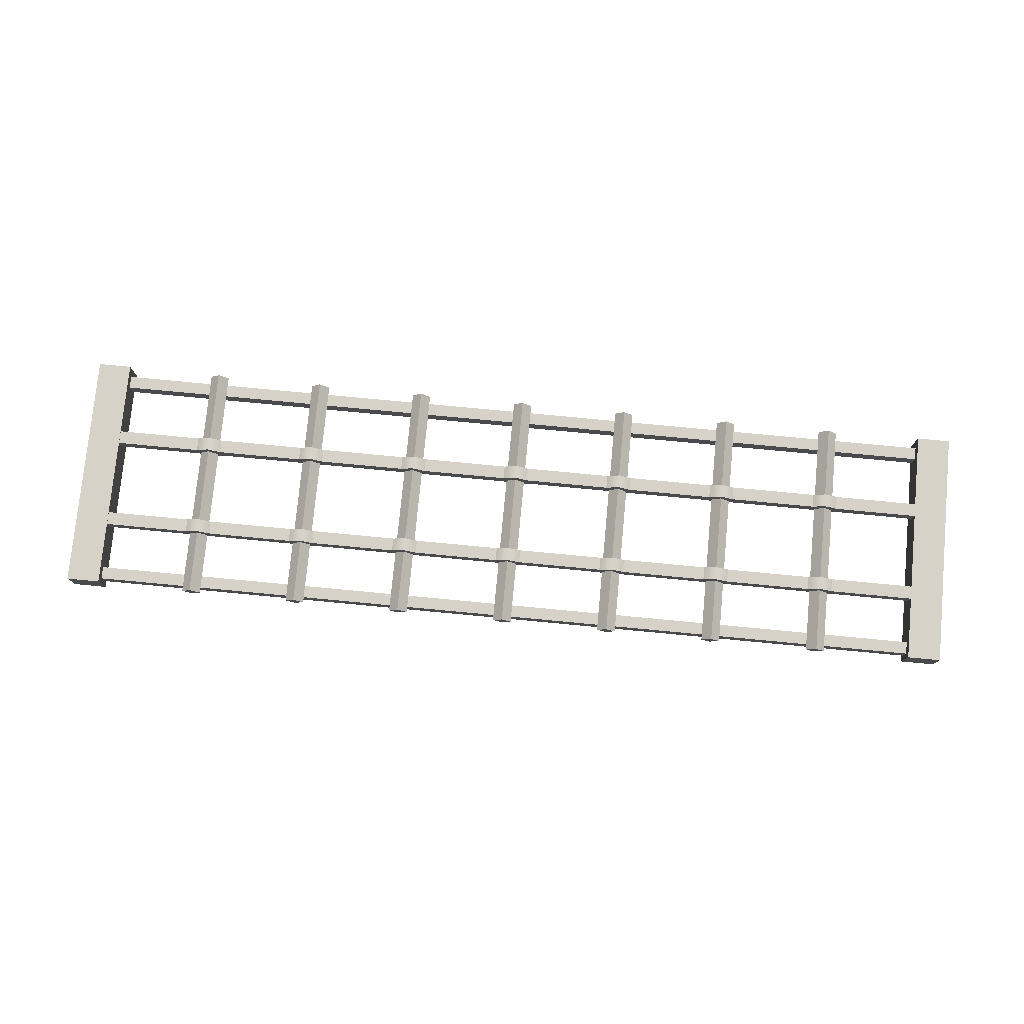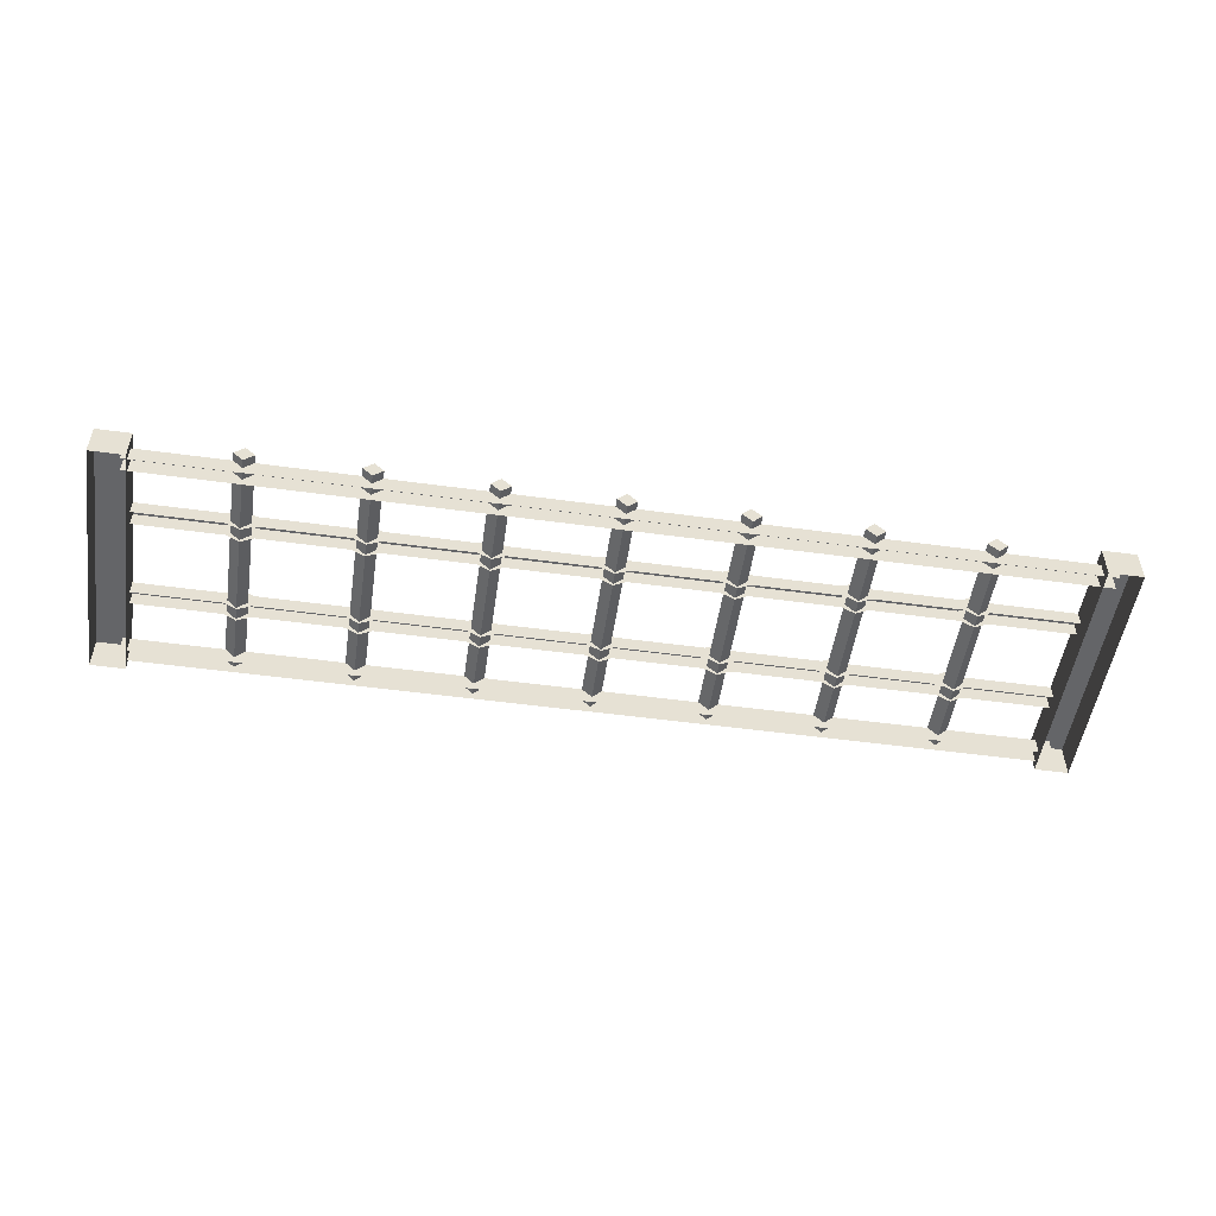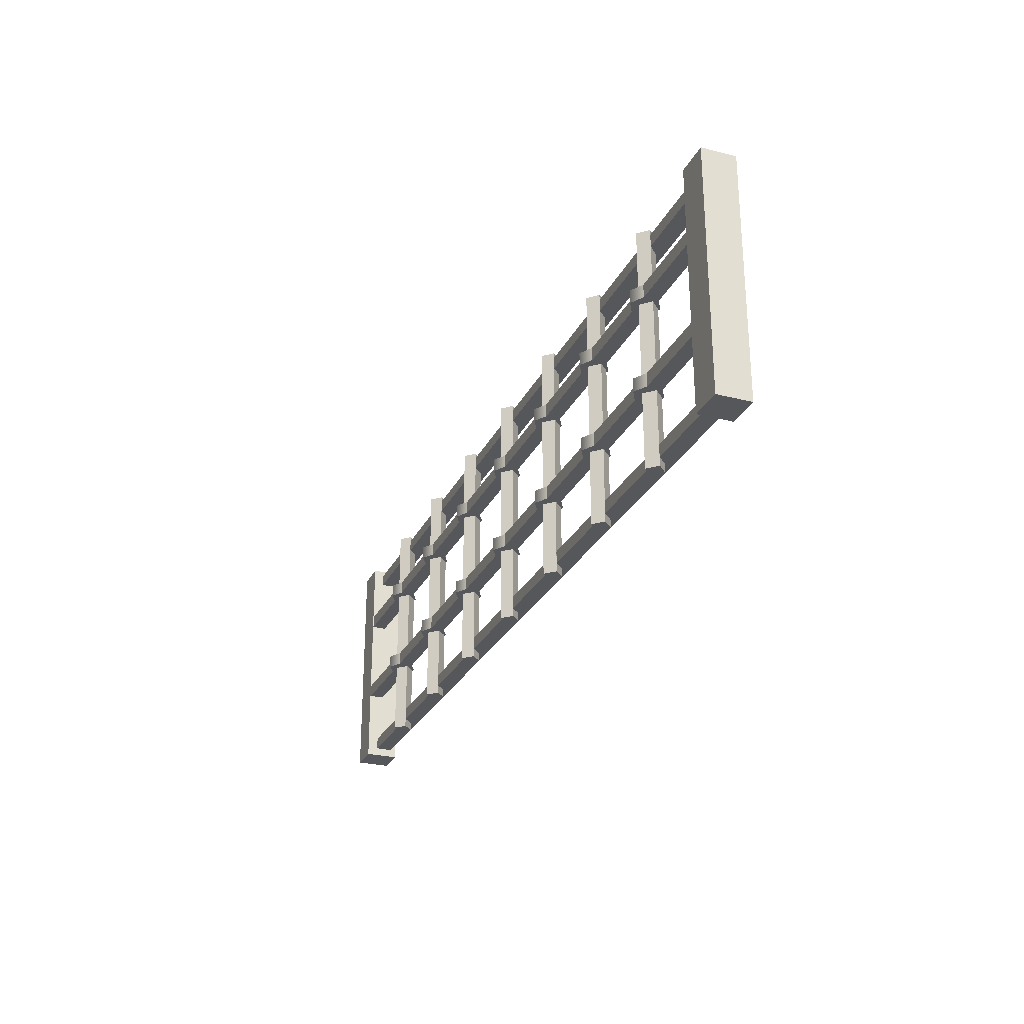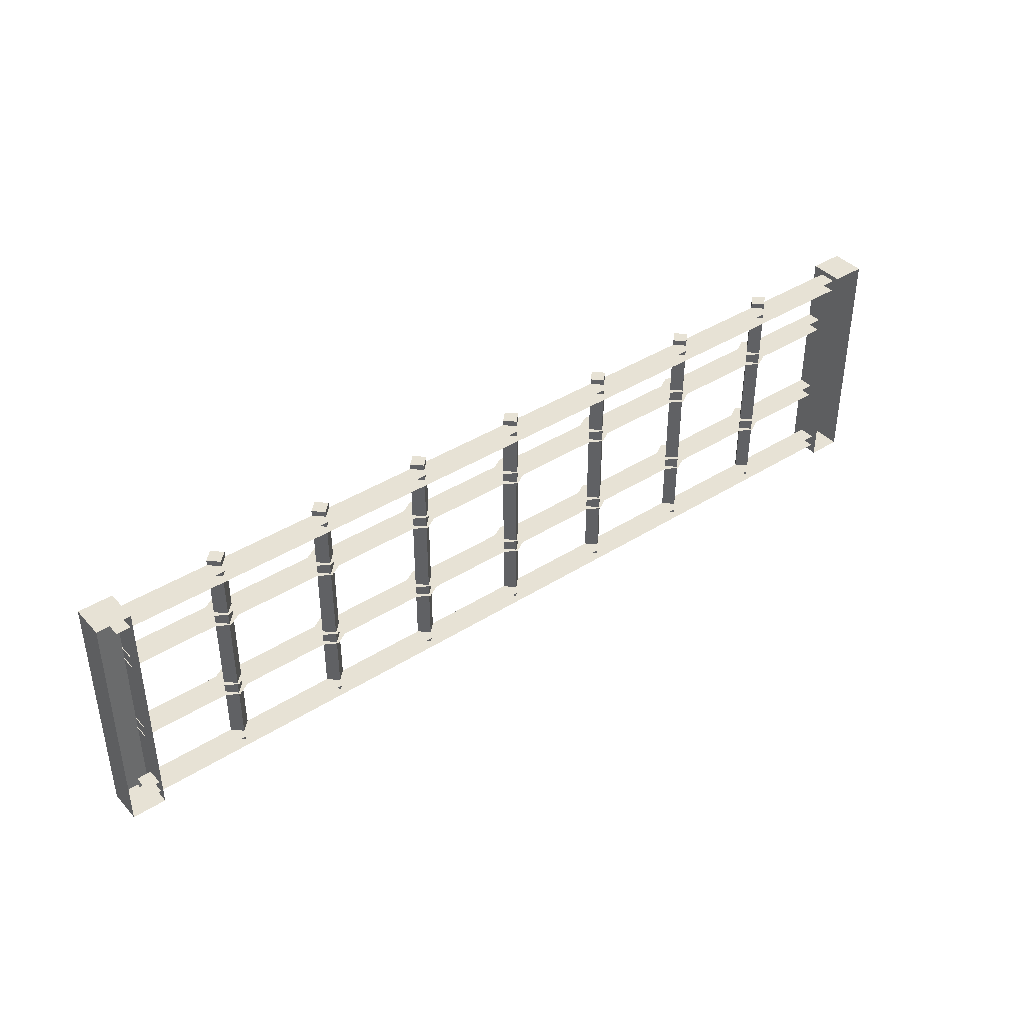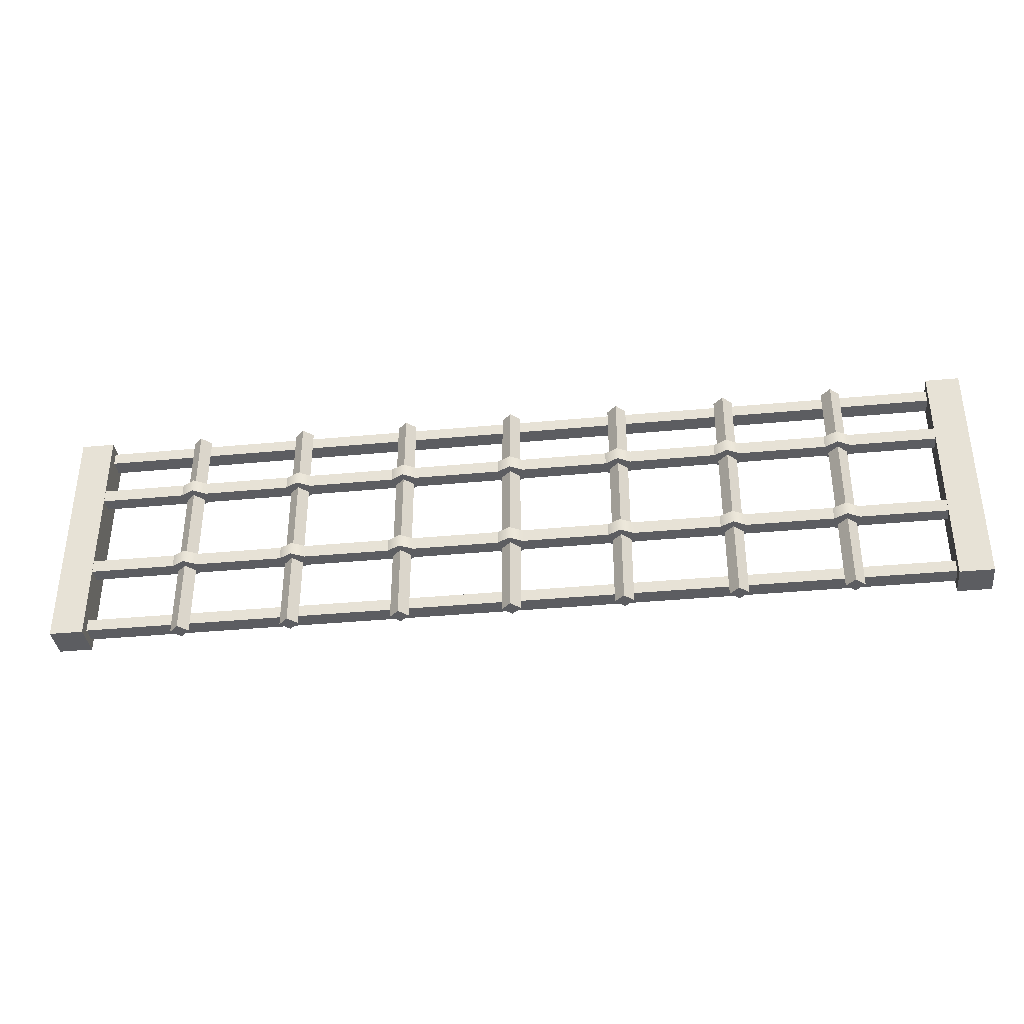
<metadata>
{"format":"obj","ext":"obj","renderer":"f3d","projection":"perspective","resolution":1024,"background":"white","views":[{"elev":77.6,"azim":-174.6,"up":"+Z"},{"elev":-51.6,"azim":-8.4,"up":"+Z"},{"elev":-27.0,"azim":68.5,"up":"+Y"},{"elev":40.2,"azim":142.1,"up":"+Y"},{"elev":-36.7,"azim":7.0,"up":"+Y"}]}
</metadata>
<code>
o mesh_cage
v 3.372 -0.8376 1.588
v 10 -0.8376 1.588
v 3.372 -0.7459 1.588
v 10 -0.7459 1.588
v 3.372 -0.8376 1.714
v 10 -0.8376 1.714
v 3.372 -0.7459 1.714
v 10 -0.7459 1.714
v 4.145 -0.9 1.644
v 4.216 -0.9 1.714
v 4.145 0.9 1.644
v 4.216 0.9 1.714
v 4.075 -0.9 1.714
v 4.145 -0.9 1.785
v 4.075 0.9 1.714
v 4.145 0.9 1.785
v 4.982 -0.9 1.644
v 5.053 -0.9 1.714
v 4.982 0.9 1.644
v 5.053 0.9 1.714
v 4.911 -0.9 1.714
v 4.982 -0.9 1.785
v 4.911 0.9 1.714
v 4.982 0.9 1.785
v 5.818 -0.9 1.644
v 5.889 -0.9 1.714
v 5.818 0.9 1.644
v 5.889 0.9 1.714
v 5.748 -0.9 1.714
v 5.818 -0.9 1.785
v 5.748 0.9 1.714
v 5.818 0.9 1.785
v 6.655 -0.9 1.644
v 6.725 -0.9 1.714
v 6.655 0.9 1.644
v 6.725 0.9 1.714
v 6.584 -0.9 1.714
v 6.655 -0.9 1.785
v 6.584 0.9 1.714
v 6.655 0.9 1.785
v 7.491 -0.9 1.644
v 7.562 -0.9 1.714
v 7.491 0.9 1.644
v 7.562 0.9 1.714
v 7.42 -0.9 1.714
v 7.491 -0.9 1.785
v 7.42 0.9 1.714
v 7.491 0.9 1.785
v 8.327 -0.9 1.644
v 8.398 -0.9 1.714
v 8.327 0.9 1.644
v 8.398 0.9 1.714
v 8.257 -0.9 1.714
v 8.327 -0.9 1.785
v 8.257 0.9 1.714
v 8.327 0.9 1.785
v 9.164 -0.9 1.644
v 9.235 -0.9 1.714
v 9.164 0.9 1.644
v 9.235 0.9 1.714
v 9.093 -0.9 1.714
v 9.164 -0.9 1.785
v 9.093 0.9 1.714
v 9.164 0.9 1.785
v 4.148 0.4265 1.846
v 4.053 0.4265 1.792
v 4.053 0.4265 1.682
v 4.148 0.4265 1.627
v 4.243 0.4265 1.682
v 4.243 0.4265 1.792
v 4.148 0.3284 1.846
v 4.053 0.3284 1.792
v 4.053 0.3284 1.682
v 4.148 0.3284 1.627
v 4.243 0.3284 1.682
v 4.243 0.3284 1.792
v 3.407 0.4265 1.792
v 3.407 0.4265 1.682
v 3.407 0.3284 1.682
v 3.407 0.3284 1.792
v 4.983 0.4265 1.846
v 4.889 0.4265 1.792
v 4.889 0.4265 1.682
v 4.983 0.4265 1.627
v 5.078 0.4265 1.792
v 4.983 0.3284 1.846
v 4.889 0.3284 1.792
v 4.889 0.3284 1.682
v 4.983 0.3284 1.627
v 5.078 0.3284 1.682
v 5.078 0.3284 1.792
v 5.819 0.4265 1.846
v 5.724 0.4265 1.792
v 5.724 0.4265 1.682
v 5.819 0.4265 1.627
v 5.914 0.4265 1.682
v 5.914 0.4265 1.792
v 5.819 0.3284 1.846
v 5.724 0.3284 1.792
v 5.724 0.3284 1.682
v 5.819 0.3284 1.627
v 5.914 0.3284 1.792
v 5.078 0.4265 1.682
v 6.654 0.4265 1.846
v 6.56 0.4265 1.792
v 6.56 0.4265 1.682
v 6.654 0.4265 1.627
v 6.749 0.4265 1.682
v 6.749 0.4265 1.792
v 6.654 0.3284 1.846
v 6.56 0.3284 1.792
v 6.56 0.3284 1.682
v 6.654 0.3284 1.627
v 6.749 0.3284 1.682
v 6.749 0.3284 1.792
v 5.914 0.3284 1.682
v 7.49 0.4265 1.846
v 7.395 0.4265 1.792
v 7.395 0.4265 1.682
v 7.49 0.4265 1.627
v 7.49 0.3284 1.846
v 7.395 0.3284 1.792
v 7.395 0.3284 1.682
v 7.49 0.3284 1.627
v 8.326 0.4265 1.846
v 8.231 0.4265 1.792
v 8.231 0.4265 1.682
v 8.326 0.4265 1.627
v 8.326 0.3284 1.846
v 8.231 0.3284 1.792
v 8.231 0.3284 1.682
v 8.326 0.3284 1.627
v 7.585 0.4265 1.792
v 7.585 0.4265 1.682
v 7.585 0.3284 1.682
v 7.585 0.3284 1.792
v 9.161 0.4265 1.846
v 9.066 0.4265 1.792
v 9.066 0.4265 1.682
v 9.161 0.4265 1.627
v 9.161 0.3284 1.846
v 9.066 0.3284 1.792
v 9.066 0.3284 1.682
v 9.161 0.3284 1.627
v 9.256 0.3284 1.682
v 9.256 0.3284 1.792
v 8.42 0.4265 1.792
v 8.42 0.4265 1.682
v 8.42 0.3284 1.682
v 8.42 0.3284 1.792
v 9.902 0.4265 1.792
v 9.902 0.4265 1.682
v 9.902 0.3284 1.792
v 9.902 0.3284 1.682
v 9.256 0.4265 1.792
v 9.256 0.4265 1.682
v 4.148 -0.2516 1.846
v 4.053 -0.2516 1.792
v 4.053 -0.2516 1.682
v 4.148 -0.2516 1.627
v 4.243 -0.2516 1.682
v 4.243 -0.2516 1.792
v 4.148 -0.3497 1.846
v 4.053 -0.3497 1.792
v 4.053 -0.3497 1.682
v 4.148 -0.3497 1.627
v 4.243 -0.3497 1.682
v 4.243 -0.3497 1.792
v 3.407 -0.2516 1.792
v 3.407 -0.2516 1.682
v 3.407 -0.3497 1.682
v 3.407 -0.3497 1.792
v 4.983 -0.2516 1.846
v 4.889 -0.2516 1.792
v 4.889 -0.2516 1.682
v 4.983 -0.2516 1.627
v 4.983 -0.3497 1.846
v 4.889 -0.3497 1.792
v 4.889 -0.3497 1.682
v 4.983 -0.3497 1.627
v 5.078 -0.3497 1.682
v 5.078 -0.3497 1.792
v 5.819 -0.2516 1.846
v 5.724 -0.2516 1.792
v 5.724 -0.2516 1.682
v 5.819 -0.2516 1.627
v 5.914 -0.2516 1.682
v 5.914 -0.2516 1.792
v 5.819 -0.3497 1.846
v 5.724 -0.3497 1.792
v 5.724 -0.3497 1.682
v 5.819 -0.3497 1.627
v 5.914 -0.3497 1.682
v 5.914 -0.3497 1.792
v 5.078 -0.2516 1.792
v 5.078 -0.2516 1.682
v 6.654 -0.2516 1.846
v 6.56 -0.2516 1.792
v 6.56 -0.2516 1.682
v 6.654 -0.2516 1.627
v 6.749 -0.2516 1.682
v 6.749 -0.2516 1.792
v 6.654 -0.3497 1.846
v 6.56 -0.3497 1.792
v 6.56 -0.3497 1.682
v 6.654 -0.3497 1.627
v 6.749 -0.3497 1.682
v 6.749 -0.3497 1.792
v 7.49 -0.2516 1.846
v 7.395 -0.2516 1.792
v 7.395 -0.2516 1.682
v 7.49 -0.2516 1.627
v 7.49 -0.3497 1.846
v 7.395 -0.3497 1.792
v 7.395 -0.3497 1.682
v 7.49 -0.3497 1.627
v 8.326 -0.2516 1.846
v 8.231 -0.2516 1.792
v 8.231 -0.2516 1.682
v 8.326 -0.2516 1.627
v 8.326 -0.3497 1.846
v 8.231 -0.3497 1.792
v 8.231 -0.3497 1.682
v 8.326 -0.3497 1.627
v 7.585 -0.2516 1.792
v 7.585 -0.2516 1.682
v 7.585 -0.3497 1.682
v 7.585 -0.3497 1.792
v 9.161 -0.2516 1.846
v 9.066 -0.2516 1.792
v 9.066 -0.2516 1.682
v 9.161 -0.2516 1.627
v 9.161 -0.3497 1.846
v 9.066 -0.3497 1.792
v 9.066 -0.3497 1.682
v 9.161 -0.3497 1.627
v 8.42 -0.2516 1.792
v 8.42 -0.2516 1.682
v 8.42 -0.3497 1.682
v 8.42 -0.3497 1.792
v 9.902 -0.2516 1.792
v 9.902 -0.2516 1.682
v 9.902 -0.3497 1.792
v 9.902 -0.3497 1.682
v 9.256 -0.2516 1.792
v 9.256 -0.2516 1.682
v 9.256 -0.3497 1.682
v 9.256 -0.3497 1.792
v 3.168 -0.9 1.545
v 3.418 -0.9 1.545
v 3.168 0.9 1.545
v 3.418 0.9 1.545
v 3.168 -0.9 1.795
v 3.418 -0.9 1.795
v 3.168 0.9 1.795
v 3.418 0.9 1.795
v 3.366 0.7676 1.588
v 9.998 0.7676 1.588
v 3.366 0.8593 1.588
v 9.998 0.8593 1.588
v 3.366 0.7676 1.714
v 9.998 0.7676 1.714
v 3.366 0.8593 1.714
v 9.998 0.8593 1.714
v 9.896 -0.9 1.545
v 10.15 -0.9 1.545
v 9.896 0.9 1.545
v 10.15 0.9 1.545
v 9.896 -0.9 1.795
v 10.15 -0.9 1.795
v 9.896 0.9 1.795
v 10.15 0.9 1.795
v 6.688 -0.7459 1.588
v 6.688 -0.8376 1.588
v 6.688 -0.8376 1.714
v 6.688 -0.7459 1.714
v 6.682 0.8593 1.588
v 6.682 0.7676 1.588
v 6.682 0.7676 1.714
v 6.682 0.8593 1.714
f 275 276 7
f 7 5 275
f 274 275 5
f 5 1 274
f 273 276 8
f 8 4 273
f 9 11 12
f 12 10 9
f 13 14 16
f 16 15 13
f 9 10 14
f 14 13 9
f 10 12 16
f 16 14 10
f 12 11 15
f 15 16 12
f 11 9 13
f 13 15 11
f 17 19 20
f 20 18 17
f 21 22 24
f 24 23 21
f 17 18 22
f 22 21 17
f 18 20 24
f 24 22 18
f 19 23 24
f 24 20 19
f 19 17 21
f 21 23 19
f 25 27 28
f 28 26 25
f 29 30 32
f 32 31 29
f 25 26 30
f 30 29 25
f 26 28 32
f 32 30 26
f 27 31 32
f 32 28 27
f 27 25 29
f 29 31 27
f 33 35 36
f 36 34 33
f 37 38 40
f 40 39 37
f 33 34 38
f 38 37 33
f 34 36 40
f 40 38 34
f 36 35 39
f 39 40 36
f 35 33 37
f 37 39 35
f 41 43 44
f 44 42 41
f 45 46 48
f 48 47 45
f 41 42 46
f 46 45 41
f 42 44 48
f 48 46 42
f 44 43 47
f 47 48 44
f 43 41 45
f 45 47 43
f 49 51 52
f 52 50 49
f 53 54 56
f 56 55 53
f 49 50 54
f 54 53 49
f 50 52 56
f 56 54 50
f 52 51 55
f 55 56 52
f 51 49 53
f 53 55 51
f 57 59 60
f 60 58 57
f 61 62 64
f 64 63 61
f 57 58 62
f 62 61 57
f 58 60 64
f 64 62 58
f 60 59 63
f 63 64 60
f 59 57 61
f 61 63 59
f 69 68 67
f 67 66 65
f 69 67 65
f 70 69 65
f 71 72 73
f 73 74 75
f 71 73 75
f 76 71 75
f 103 84 83
f 83 82 81
f 103 83 81
f 85 103 81
f 86 87 88
f 88 89 90
f 86 88 90
f 91 86 90
f 96 95 94
f 94 93 92
f 96 94 92
f 97 96 92
f 98 99 100
f 100 101 116
f 98 100 116
f 102 98 116
f 108 107 106
f 106 105 104
f 108 106 104
f 109 108 104
f 110 111 112
f 112 113 114
f 110 112 114
f 115 110 114
f 134 120 119
f 119 118 117
f 134 119 117
f 133 134 117
f 121 122 123
f 123 124 135
f 121 123 135
f 136 121 135
f 148 128 127
f 127 126 125
f 148 127 125
f 147 148 125
f 129 130 131
f 131 132 149
f 129 131 149
f 150 129 149
f 156 140 139
f 139 138 137
f 156 139 137
f 155 156 137
f 141 142 143
f 143 144 145
f 141 143 145
f 146 141 145
f 161 160 159
f 159 158 157
f 161 159 157
f 162 161 157
f 163 164 165
f 165 166 167
f 163 165 167
f 168 163 167
f 196 176 175
f 175 174 173
f 196 175 173
f 195 196 173
f 177 178 179
f 179 180 181
f 177 179 181
f 182 177 181
f 187 186 185
f 185 184 183
f 187 185 183
f 188 187 183
f 189 190 191
f 191 192 193
f 189 191 193
f 194 189 193
f 201 200 199
f 199 198 197
f 201 199 197
f 202 201 197
f 203 204 205
f 205 206 207
f 203 205 207
f 208 203 207
f 226 212 211
f 211 210 209
f 226 211 209
f 225 226 209
f 213 214 215
f 215 216 227
f 213 215 227
f 228 213 227
f 238 220 219
f 219 218 217
f 238 219 217
f 237 238 217
f 221 222 223
f 223 224 239
f 221 223 239
f 240 221 239
f 246 232 231
f 231 230 229
f 246 231 229
f 245 246 229
f 233 234 235
f 235 236 247
f 233 235 247
f 248 233 247
f 65 66 72
f 72 71 65
f 65 71 76
f 76 70 65
f 67 78 77
f 77 66 67
f 73 72 80
f 80 79 73
f 72 66 77
f 77 80 72
f 81 82 87
f 87 86 81
f 85 81 86
f 86 91 85
f 83 69 70
f 70 82 83
f 88 87 76
f 76 75 88
f 87 82 70
f 70 76 87
f 92 93 99
f 99 98 92
f 97 92 98
f 98 102 97
f 94 103 85
f 85 93 94
f 100 99 91
f 91 90 100
f 99 93 85
f 85 91 99
f 104 105 111
f 111 110 104
f 109 104 110
f 110 115 109
f 106 96 97
f 97 105 106
f 112 111 102
f 102 116 112
f 111 105 97
f 97 102 111
f 117 118 122
f 122 121 117
f 133 117 121
f 121 136 133
f 119 108 109
f 109 118 119
f 123 122 115
f 115 114 123
f 122 118 109
f 109 115 122
f 125 126 130
f 130 129 125
f 147 125 129
f 129 150 147
f 127 134 133
f 133 126 127
f 131 130 136
f 136 135 131
f 130 126 133
f 133 136 130
f 137 138 142
f 142 141 137
f 155 137 141
f 141 146 155
f 139 148 147
f 147 138 139
f 143 142 150
f 150 149 143
f 142 138 147
f 147 150 142
f 152 156 155
f 155 151 152
f 154 153 146
f 146 145 154
f 153 151 155
f 155 146 153
f 157 158 164
f 164 163 157
f 162 157 163
f 163 168 162
f 159 170 169
f 169 158 159
f 165 164 172
f 172 171 165
f 164 158 169
f 169 172 164
f 173 174 178
f 178 177 173
f 195 173 177
f 177 182 195
f 175 161 162
f 162 174 175
f 179 178 168
f 168 167 179
f 178 174 162
f 162 168 178
f 183 184 190
f 190 189 183
f 183 189 194
f 194 188 183
f 185 196 195
f 195 184 185
f 191 190 182
f 182 181 191
f 190 184 195
f 195 182 190
f 197 198 204
f 204 203 197
f 202 197 203
f 203 208 202
f 199 187 188
f 188 198 199
f 205 204 194
f 194 193 205
f 204 198 188
f 188 194 204
f 209 210 214
f 214 213 209
f 225 209 213
f 213 228 225
f 211 201 202
f 202 210 211
f 215 214 208
f 208 207 215
f 214 210 202
f 202 208 214
f 217 218 222
f 222 221 217
f 237 217 221
f 221 240 237
f 219 226 225
f 225 218 219
f 223 222 228
f 228 227 223
f 222 218 225
f 225 228 222
f 229 230 234
f 234 233 229
f 245 229 233
f 233 248 245
f 231 238 237
f 237 230 231
f 235 234 240
f 240 239 235
f 234 230 237
f 237 240 234
f 242 246 245
f 245 241 242
f 244 243 248
f 248 247 244
f 243 241 245
f 245 248 243
f 253 254 256
f 256 255 253
f 249 250 254
f 254 253 249
f 250 252 256
f 256 254 250
f 252 251 255
f 255 256 252
f 251 249 253
f 253 255 251
f 279 280 263
f 263 261 279
f 278 279 261
f 261 257 278
f 277 280 264
f 264 260 277
f 269 270 272
f 272 271 269
f 265 266 270
f 270 269 265
f 266 268 272
f 272 270 266
f 268 267 271
f 271 272 268
f 267 265 269
f 269 271 267
f 6 8 276
f 276 275 6
f 2 6 275
f 275 274 2
f 3 7 276
f 276 273 3
f 262 264 280
f 280 279 262
f 258 262 279
f 279 278 258
f 259 263 280
f 280 277 259

</code>
